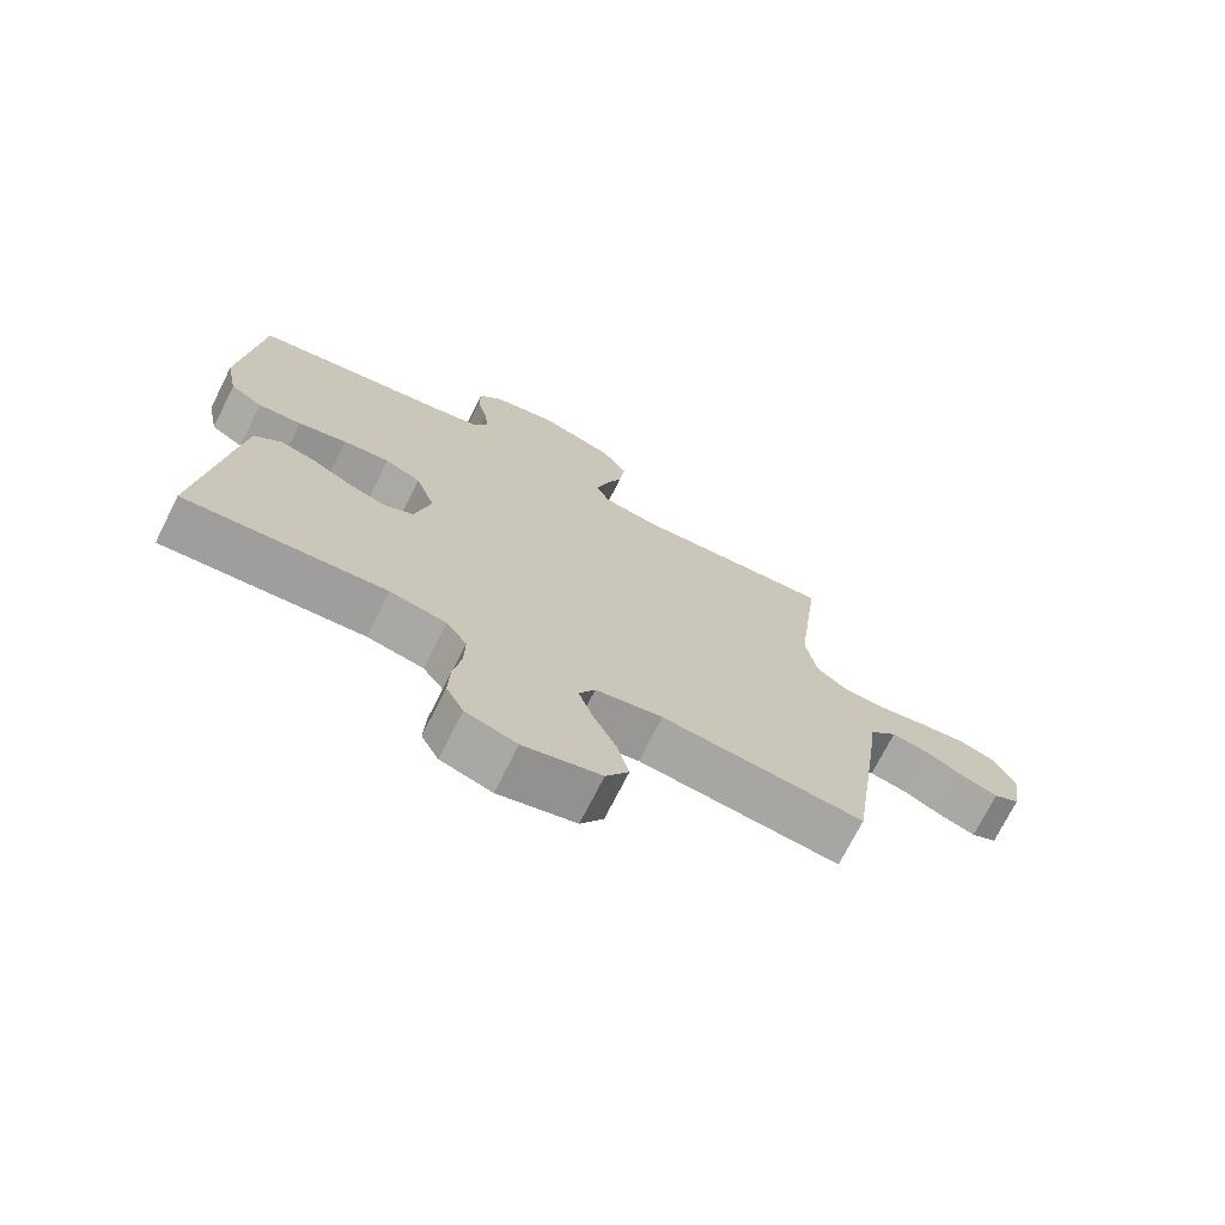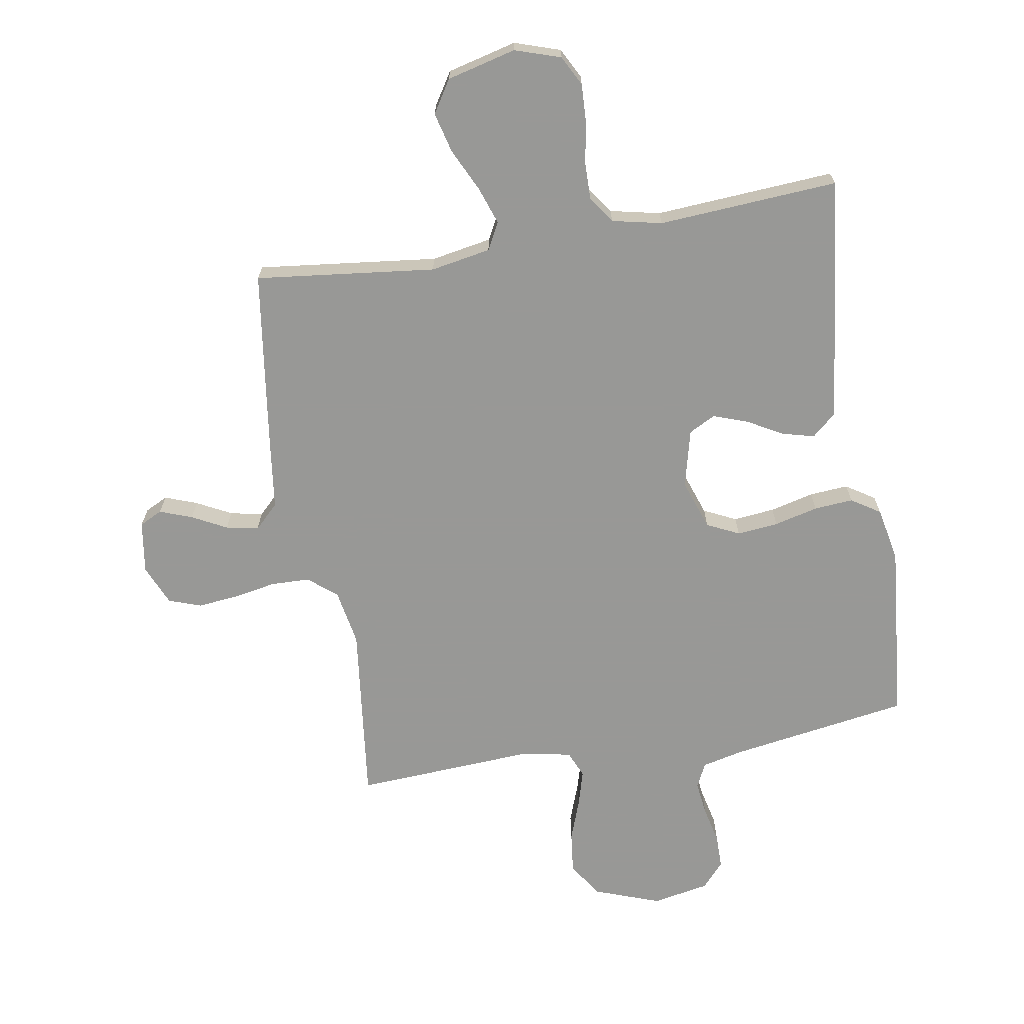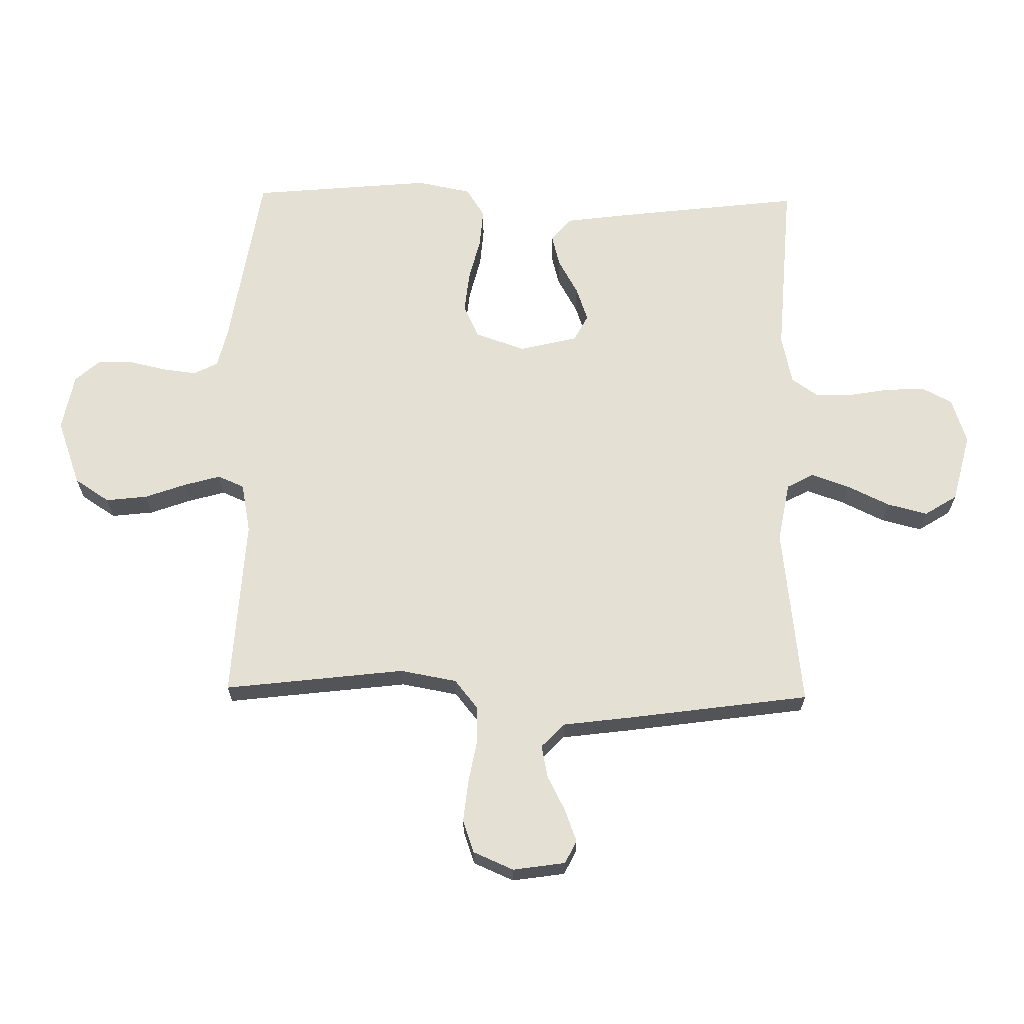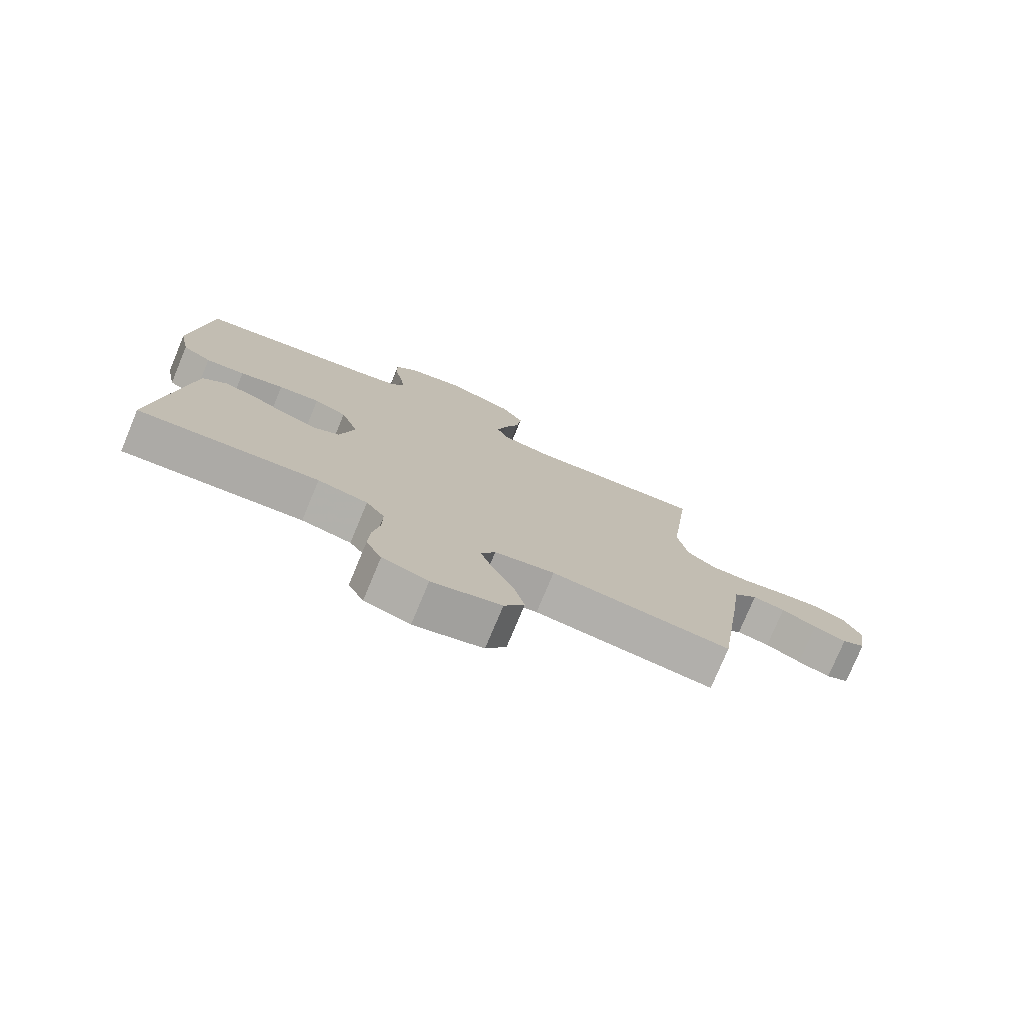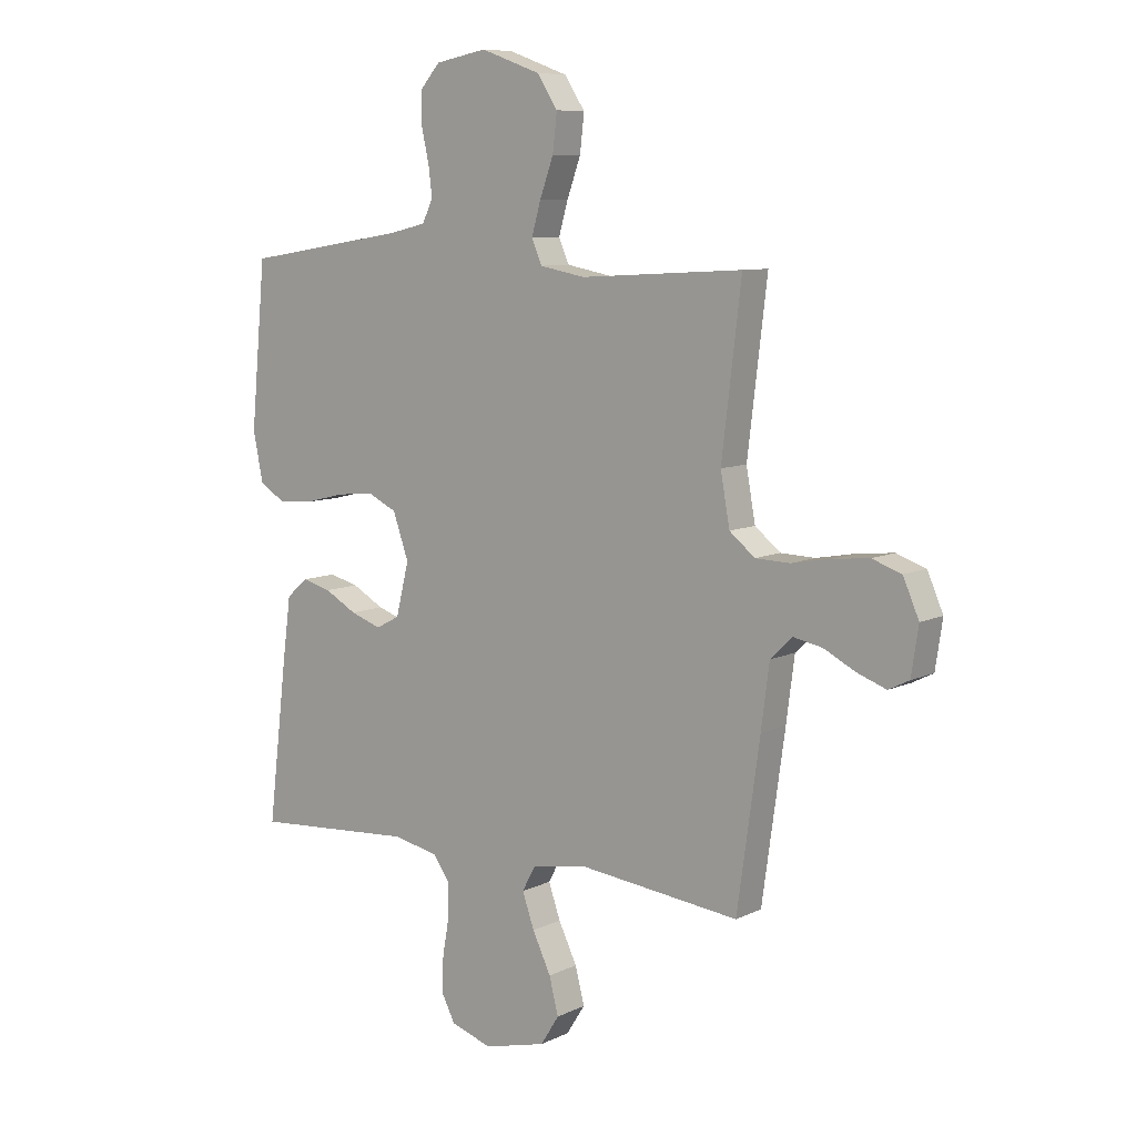
<metadata>
{"format":"obj","ext":"obj","renderer":"f3d","projection":"perspective","resolution":1024,"background":"white","views":[{"elev":-72.4,"azim":-26.7,"up":"+Z"},{"elev":-68.5,"azim":-170.4,"up":"+Y"},{"elev":66.1,"azim":91.0,"up":"+Y"},{"elev":-77.1,"azim":-22.6,"up":"+Z"},{"elev":8.5,"azim":37.9,"up":"+Z"}]}
</metadata>
<code>
v -0.5 0.07 -0.5
v -0.464 0.07 -0.2
v -0.449 0.07 -0.087
v -0.41 0.07 -0.053
v -0.356 0.07 -0.067
v -0.297 0.07 -0.1
v -0.24 0.07 -0.12
v -0.196 0.07 -0.097
v -0.172 0.07 0
v -0.201 0.07 0.083
v -0.255 0.07 0.109
v -0.324 0.07 0.102
v -0.397 0.07 0.084
v -0.462 0.07 0.079
v -0.51 0.07 0.11
v -0.528 0.07 0.2
v -0.5 0.07 0.5
v -0.2 0.07 0.547
v -0.131 0.07 0.563
v -0.111 0.07 0.604
v -0.118 0.07 0.66
v -0.132 0.07 0.722
v -0.132 0.07 0.779
v -0.095 0.07 0.821
v 0 0.07 0.839
v 0.11 0.07 0.799
v 0.148 0.07 0.741
v 0.14 0.07 0.672
v 0.115 0.07 0.603
v 0.098 0.07 0.543
v 0.117 0.07 0.499
v 0.2 0.07 0.483
v 0.5 0.07 0.5
v 0.464 0.07 0.2
v 0.481 0.07 0.106
v 0.528 0.07 0.068
v 0.592 0.07 0.066
v 0.663 0.07 0.079
v 0.731 0.07 0.086
v 0.785 0.07 0.067
v 0.814 0.07 0
v 0.801 0.07 -0.087
v 0.763 0.07 -0.106
v 0.709 0.07 -0.086
v 0.651 0.07 -0.056
v 0.597 0.07 -0.045
v 0.557 0.07 -0.084
v 0.542 0.07 -0.2
v 0.5 0.07 -0.5
v 0.2 0.07 -0.465
v 0.1 0.07 -0.483
v 0.076 0.07 -0.528
v 0.098 0.07 -0.591
v 0.132 0.07 -0.662
v 0.149 0.07 -0.729
v 0.115 0.07 -0.783
v 0 0.07 -0.812
v -0.076 0.07 -0.787
v -0.102 0.07 -0.737
v -0.099 0.07 -0.672
v -0.087 0.07 -0.604
v -0.086 0.07 -0.542
v -0.117 0.07 -0.498
v -0.2 0.07 -0.48
v -0.5 0 -0.5
v -0.464 0 -0.2
v -0.449 0 -0.087
v -0.41 0 -0.053
v -0.356 0 -0.067
v -0.297 0 -0.1
v -0.24 0 -0.12
v -0.196 0 -0.097
v -0.172 0 0
v -0.201 0 0.083
v -0.255 0 0.109
v -0.324 0 0.102
v -0.397 0 0.084
v -0.462 0 0.079
v -0.51 0 0.11
v -0.528 0 0.2
v -0.5 0 0.5
v -0.2 0 0.547
v -0.131 0 0.563
v -0.111 0 0.604
v -0.118 0 0.66
v -0.132 0 0.722
v -0.132 0 0.779
v -0.095 0 0.821
v 0 0 0.839
v 0.11 0 0.799
v 0.148 0 0.741
v 0.14 0 0.672
v 0.115 0 0.603
v 0.098 0 0.543
v 0.117 0 0.499
v 0.2 0 0.483
v 0.5 0 0.5
v 0.464 0 0.2
v 0.481 0 0.106
v 0.528 0 0.068
v 0.592 0 0.066
v 0.663 0 0.079
v 0.731 0 0.086
v 0.785 0 0.067
v 0.814 0 0
v 0.801 0 -0.087
v 0.763 0 -0.106
v 0.709 0 -0.086
v 0.651 0 -0.056
v 0.597 0 -0.045
v 0.557 0 -0.084
v 0.542 0 -0.2
v 0.5 0 -0.5
v 0.2 0 -0.465
v 0.1 0 -0.483
v 0.076 0 -0.528
v 0.098 0 -0.591
v 0.132 0 -0.662
v 0.149 0 -0.729
v 0.115 0 -0.783
v 0 0 -0.812
v -0.076 0 -0.787
v -0.102 0 -0.737
v -0.099 0 -0.672
v -0.087 0 -0.604
v -0.086 0 -0.542
v -0.117 0 -0.498
v -0.2 0 -0.48
f 58 59 60 61
f 58 61 62
f 57 58 62
f 56 57 62
f 53 54 55 56
f 52 53 56 62
f 51 52 62 63
f 47 48 49 50
f 47 50 51 63
f 42 43 44 45
f 40 41 42 45
f 40 45 46
f 37 38 39 40
f 37 40 46
f 36 37 46 47
f 32 33 34
f 31 32 34 35
f 26 27 28 29
f 26 29 30
f 25 26 30
f 24 25 30
f 21 22 23 24
f 20 21 24 30
f 19 20 30 31
f 15 16 17 18
f 12 13 14 15
f 11 12 15 18
f 10 11 18 19
f 3 4 5 6
f 3 6 7
f 64 1 2 3
f 64 3 7
f 63 64 7 8
f 35 36 47 63
f 35 63 8 9
f 19 31 35
f 9 10 19 35
f 125 124 123 122
f 126 125 122
f 126 122 121
f 126 121 120
f 120 119 118 117
f 126 120 117 116
f 127 126 116 115
f 114 113 112 111
f 127 115 114 111
f 109 108 107 106
f 109 106 105 104
f 110 109 104
f 104 103 102 101
f 110 104 101
f 111 110 101 100
f 98 97 96
f 99 98 96 95
f 93 92 91 90
f 94 93 90
f 94 90 89
f 94 89 88
f 88 87 86 85
f 94 88 85 84
f 95 94 84 83
f 82 81 80 79
f 79 78 77 76
f 82 79 76 75
f 83 82 75 74
f 70 69 68 67
f 71 70 67
f 67 66 65 128
f 71 67 128
f 72 71 128 127
f 127 111 100 99
f 73 72 127 99
f 99 95 83
f 99 83 74 73
f 1 65 66 2
f 2 66 67 3
f 3 67 68 4
f 4 68 69 5
f 5 69 70 6
f 6 70 71 7
f 7 71 72 8
f 8 72 73 9
f 9 73 74 10
f 10 74 75 11
f 11 75 76 12
f 12 76 77 13
f 13 77 78 14
f 14 78 79 15
f 15 79 80 16
f 16 80 81 17
f 17 81 82 18
f 18 82 83 19
f 19 83 84 20
f 20 84 85 21
f 21 85 86 22
f 22 86 87 23
f 23 87 88 24
f 24 88 89 25
f 25 89 90 26
f 26 90 91 27
f 27 91 92 28
f 28 92 93 29
f 29 93 94 30
f 30 94 95 31
f 31 95 96 32
f 32 96 97 33
f 33 97 98 34
f 34 98 99 35
f 35 99 100 36
f 36 100 101 37
f 37 101 102 38
f 38 102 103 39
f 39 103 104 40
f 40 104 105 41
f 41 105 106 42
f 42 106 107 43
f 43 107 108 44
f 44 108 109 45
f 45 109 110 46
f 46 110 111 47
f 47 111 112 48
f 48 112 113 49
f 49 113 114 50
f 50 114 115 51
f 51 115 116 52
f 52 116 117 53
f 53 117 118 54
f 54 118 119 55
f 55 119 120 56
f 56 120 121 57
f 57 121 122 58
f 58 122 123 59
f 59 123 124 60
f 60 124 125 61
f 61 125 126 62
f 62 126 127 63
f 63 127 128 64
f 64 128 65 1

</code>
